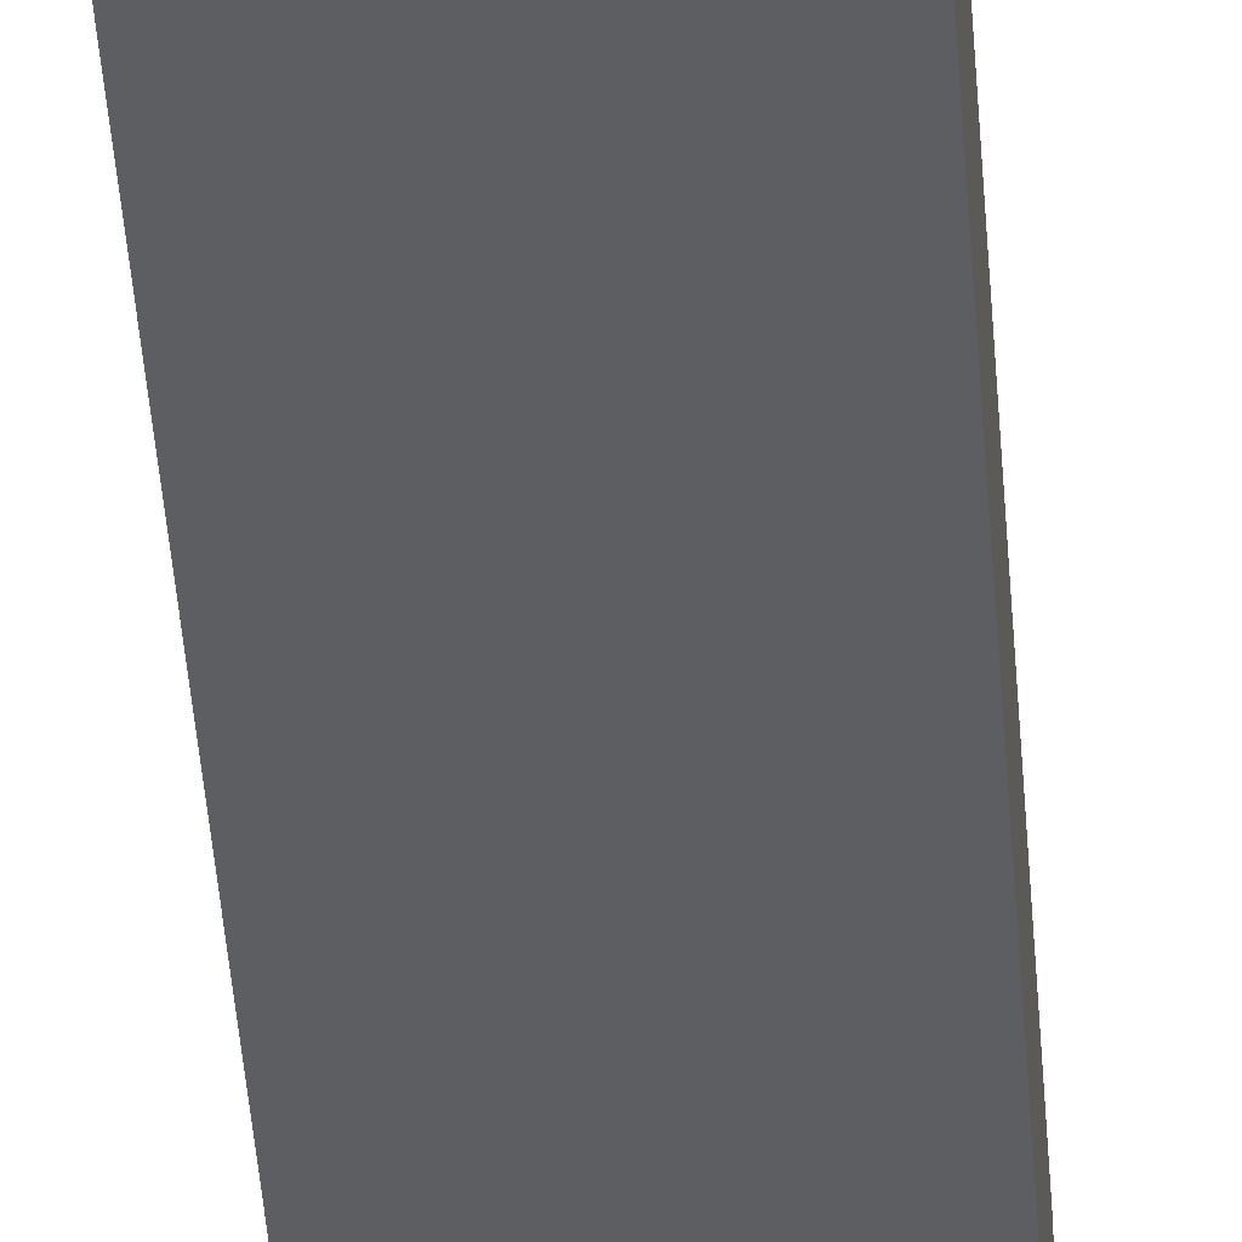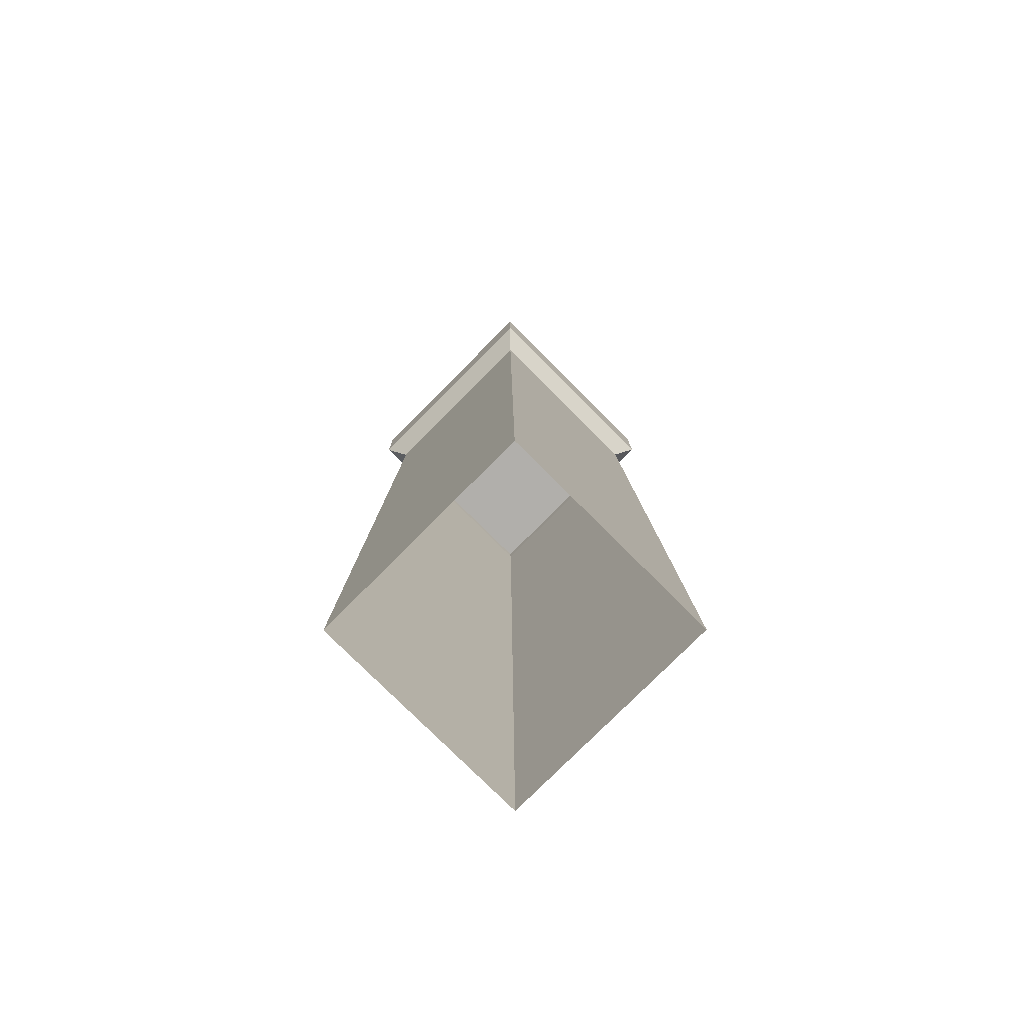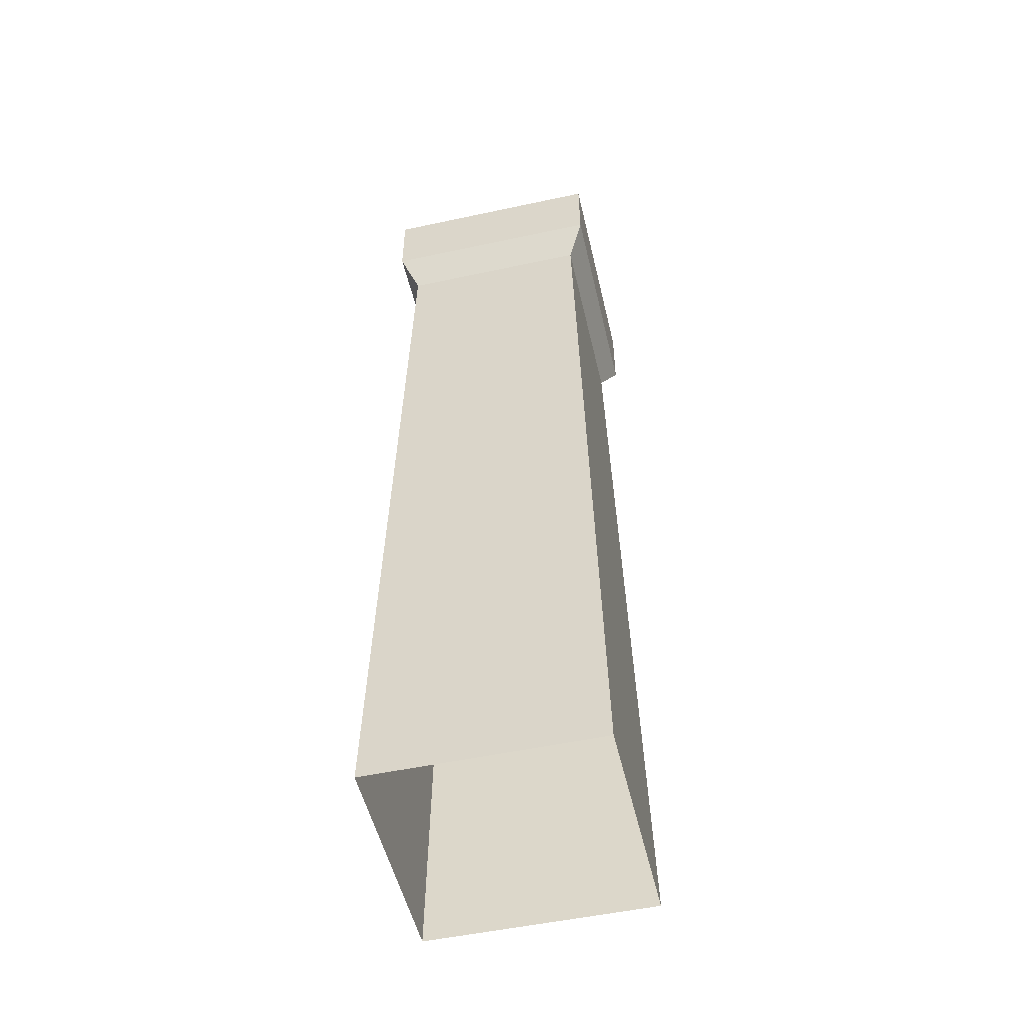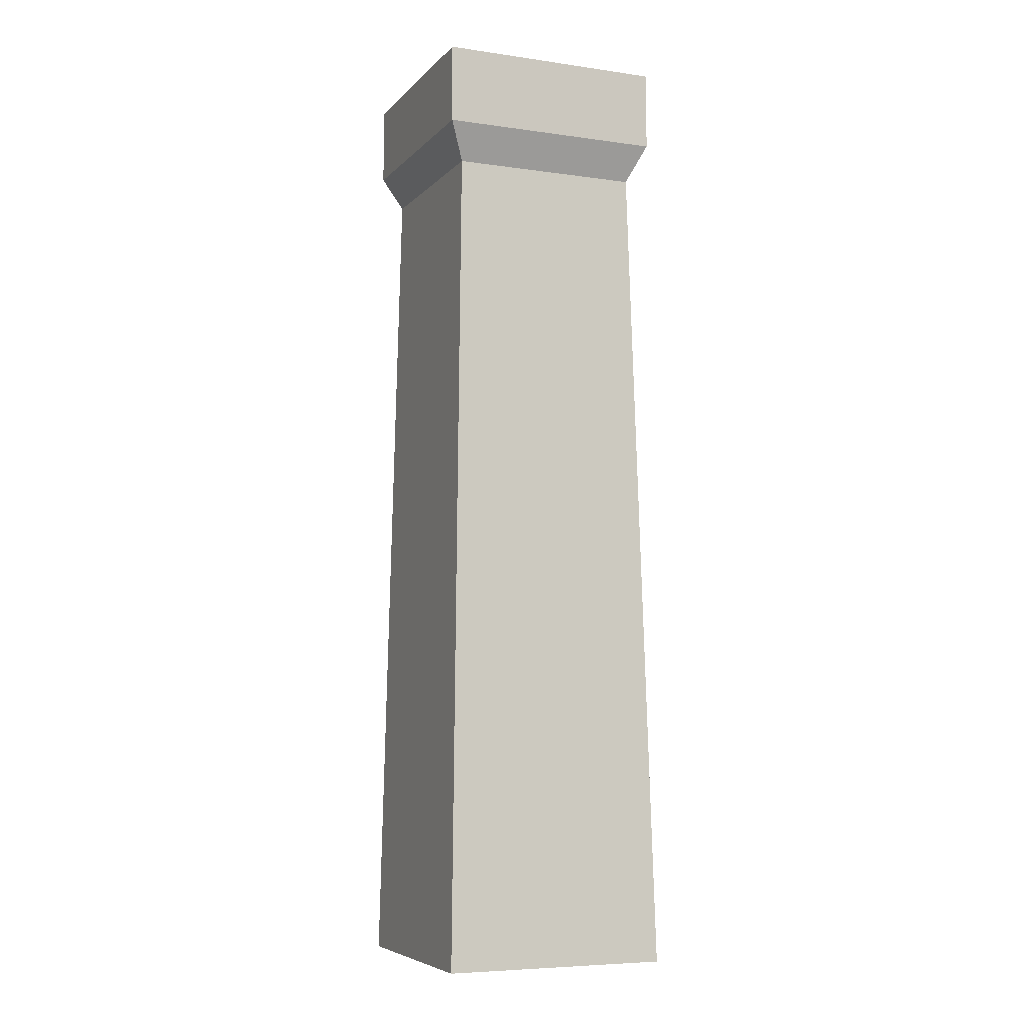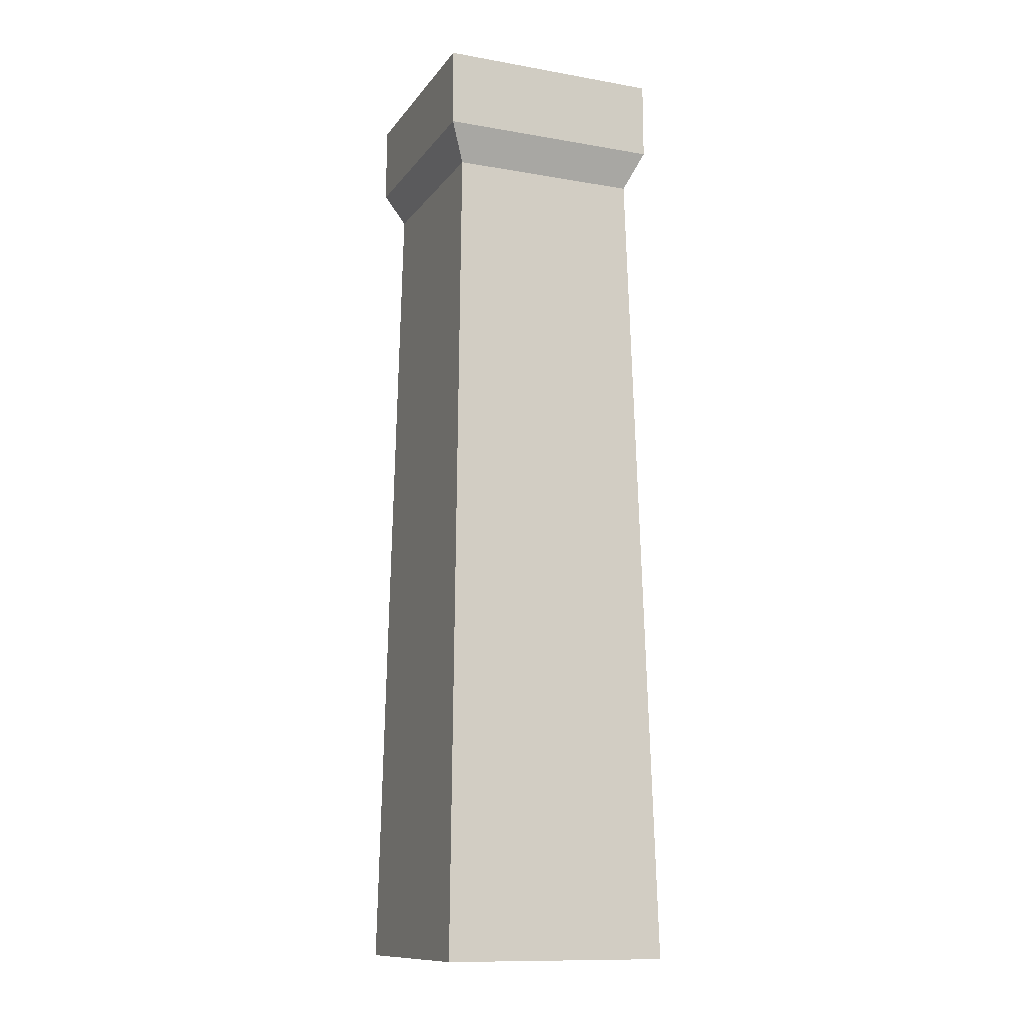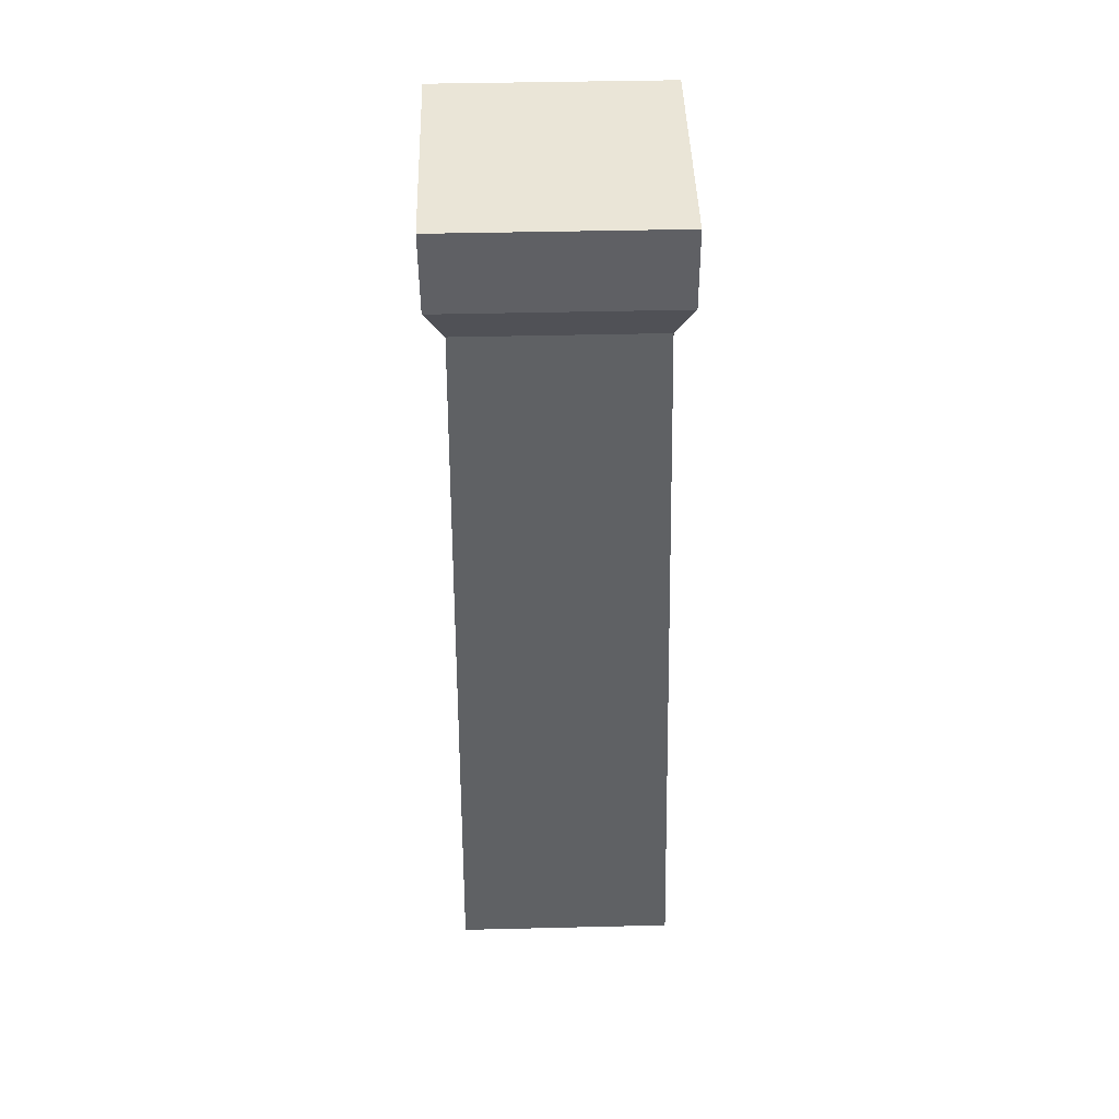
<metadata>
{"format":"obj","ext":"obj","renderer":"f3d","projection":"perspective","resolution":1024,"background":"white","views":[{"elev":-37.5,"azim":-176.4,"up":"+Z"},{"elev":-78.3,"azim":45.1,"up":"+Y"},{"elev":-52.0,"azim":13.1,"up":"+Y"},{"elev":-6.6,"azim":157.4,"up":"+Y"},{"elev":-12.3,"azim":157.7,"up":"+Y"},{"elev":44.4,"azim":88.4,"up":"+Y"}]}
</metadata>
<code>
g Box48
v -40 335 40
v 40 335 40
v 40 335 -40
v -40 335 -40
v -40 9.155e-05 -42.46
v -33.9 293.8 -34.22
v 33.9 293.8 -34.22
v 40 9.155e-05 -42.46
v -40 9.155e-05 37.54
v -33.9 293.8 33.57
v -33.9 293.8 -34.22
v -40 9.155e-05 -42.46
v 40 9.155e-05 37.54
v 33.9 293.8 33.57
v -33.9 293.8 33.57
v -40 9.155e-05 37.54
v 40 9.155e-05 -42.46
v 33.9 293.8 -34.22
v 33.9 293.8 33.57
v 40 9.155e-05 37.54
v -40 335 -40
v 40 335 -40
v 40 307 -40.21
v -40 307 -40.21
v -40 335 40
v -40 335 -40
v -40 307 -40.21
v -40 307 39.79
v 40 335 40
v -40 335 40
v -40 307 39.79
v 40 307 39.79
v 40 335 -40
v 40 335 40
v 40 307 39.79
v 40 307 -40.21
v -40 307 -40.21
v 40 307 -40.21
v 33.9 293.8 -34.22
v -33.9 293.8 -34.22
v -40 307 39.79
v -40 307 -40.21
v -33.9 293.8 -34.22
v -33.9 293.8 33.57
v 40 307 39.79
v -40 307 39.79
v -33.9 293.8 33.57
v 33.9 293.8 33.57
v 40 307 -40.21
v 40 307 39.79
v 33.9 293.8 33.57
v 33.9 293.8 -34.22
f 3 1 2
f 1 3 4
f 7 5 6
f 5 7 8
f 11 9 10
f 9 11 12
f 15 13 14
f 13 15 16
f 19 17 18
f 17 19 20
f 23 21 22
f 21 23 24
f 27 25 26
f 25 27 28
f 31 29 30
f 29 31 32
f 35 33 34
f 33 35 36
f 39 37 38
f 37 39 40
f 43 41 42
f 41 43 44
f 47 45 46
f 45 47 48
f 51 49 50
f 49 51 52

</code>
